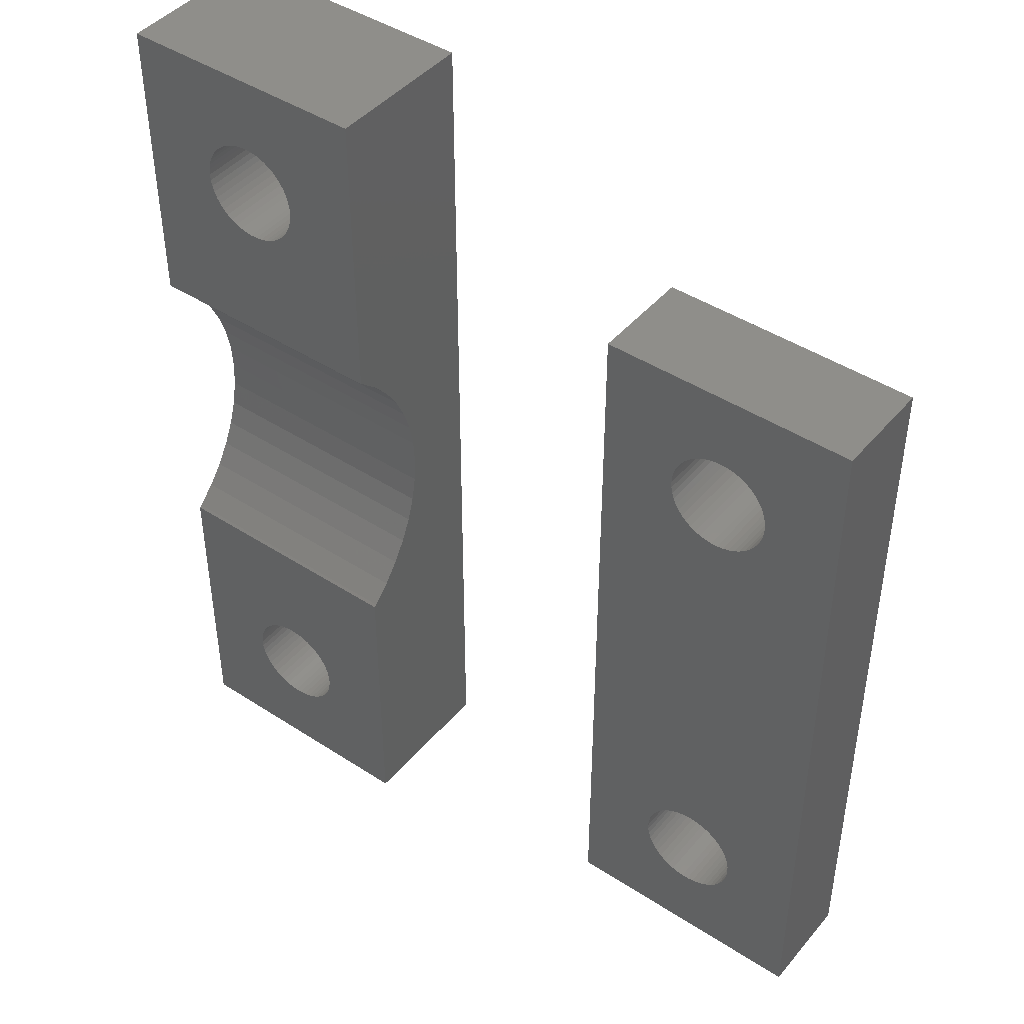
<metadata>
{"format":"stl","ext":"stl","renderer":"f3d","projection":"perspective","resolution":1024,"background":"white","views":[{"elev":44.3,"azim":37.2,"up":"+Y"}]}
</metadata>
<code>
# stl→obj: 450 verts, 908 faces
v 0 18 0
v 0 12.12 3
v 0 18 3
v 0 12.08 2.95
v 0 11.74 2.584
v 0 11.35 2.264
v 0 10.93 1.995
v 0 10.47 1.781
v 0 9.995 1.626
v 0 9.501 1.532
v 0 9 1.5
v 0 0 0
v 0 8.499 1.532
v 0 8.005 1.626
v 0 7.527 1.781
v 0 7.073 1.995
v 0 6.649 2.264
v 0 6.262 2.584
v 0 5.918 2.95
v 0 5.882 3
v 0 0 3
v 3.492 2.625 3
v 5 0 3
v 5 5.882 3
v 3.5 2.5 3
v 3.469 2.749 3
v 3.43 2.868 3
v 3.376 2.982 3
v 3.309 3.088 3
v 3.229 3.185 3
v 3.137 3.271 3
v 3.036 3.344 3
v 2.926 3.405 3
v 2.809 3.451 3
v 2.687 3.482 3
v 2.563 3.498 3
v 2.437 3.498 3
v 2.313 3.482 3
v 2.191 3.451 3
v 2.074 3.405 3
v 1.964 3.344 3
v 1.508 2.625 3
v 1.531 2.749 3
v 1.57 2.868 3
v 1.624 2.982 3
v 1.691 3.088 3
v 1.771 3.185 3
v 1.863 3.271 3
v 3.492 2.375 3
v 3.469 2.251 3
v 3.43 2.132 3
v 3.376 2.018 3
v 3.309 1.912 3
v 3.229 1.815 3
v 3.137 1.729 3
v 3.036 1.656 3
v 2.926 1.595 3
v 2.809 1.549 3
v 2.687 1.518 3
v 2.563 1.502 3
v 2.437 1.502 3
v 2.313 1.518 3
v 2.191 1.549 3
v 2.074 1.595 3
v 1.5 2.5 3
v 1.508 2.375 3
v 1.531 2.251 3
v 1.964 1.656 3
v 1.863 1.729 3
v 1.771 1.815 3
v 1.691 1.912 3
v 1.624 2.018 3
v 1.57 2.132 3
v 3.492 15.37 3
v 5 18 3
v 3.5 15.5 3
v 3.492 15.63 3
v 3.469 15.75 3
v 3.43 15.87 3
v 3.376 15.98 3
v 3.309 16.09 3
v 3.229 16.18 3
v 3.137 16.27 3
v 3.036 16.34 3
v 2.926 16.4 3
v 2.809 16.45 3
v 2.687 16.48 3
v 2.563 16.5 3
v 2.437 16.5 3
v 2.313 16.48 3
v 2.191 16.45 3
v 1.508 15.63 3
v 1.5 15.5 3
v 1.531 15.75 3
v 1.57 15.87 3
v 1.624 15.98 3
v 1.691 16.09 3
v 1.771 16.18 3
v 1.863 16.27 3
v 1.964 16.34 3
v 2.074 16.4 3
v 5 12.12 3
v 3.469 15.25 3
v 3.43 15.13 3
v 3.376 15.02 3
v 3.309 14.91 3
v 3.229 14.82 3
v 3.137 14.73 3
v 3.036 14.66 3
v 2.926 14.6 3
v 2.809 14.55 3
v 2.687 14.52 3
v 2.563 14.5 3
v 2.437 14.5 3
v 2.313 14.52 3
v 2.191 14.55 3
v 2.074 14.6 3
v 1.964 14.66 3
v 1.863 14.73 3
v 1.508 15.37 3
v 1.531 15.25 3
v 1.57 15.13 3
v 1.771 14.82 3
v 1.691 14.91 3
v 1.624 15.02 3
v 5 18 0
v 5 12.08 2.95
v 5 11.74 2.584
v 5 11.35 2.264
v 5 10.93 1.995
v 5 10.47 1.781
v 5 9.995 1.626
v 5 9.501 1.532
v 5 9 1.5
v 5 0 0
v 5 8.499 1.532
v 5 5.918 2.95
v 5 6.262 2.584
v 5 6.649 2.264
v 5 7.073 1.995
v 5 7.527 1.781
v 5 8.005 1.626
v 3.43 2.868 0
v 3.469 2.749 0
v 3.492 15.37 0
v 3.5 15.5 0
v 3.469 15.25 0
v 3.43 15.13 0
v 3.376 2.982 0
v 3.376 15.02 0
v 3.309 3.088 0
v 3.309 14.91 0
v 3.229 3.185 0
v 3.229 14.82 0
v 3.137 3.271 0
v 3.137 14.73 0
v 3.036 3.344 0
v 3.036 14.66 0
v 2.926 3.405 0
v 2.926 14.6 0
v 2.809 3.451 0
v 2.809 14.55 0
v 2.687 3.482 0
v 2.687 14.52 0
v 2.563 3.498 0
v 2.563 14.5 0
v 2.437 3.498 0
v 2.437 14.5 0
v 2.313 3.482 0
v 2.313 14.52 0
v 2.191 3.451 0
v 2.191 14.55 0
v 2.074 3.405 0
v 2.074 14.6 0
v 1.964 3.344 0
v 1.964 14.66 0
v 1.863 3.271 0
v 1.863 14.73 0
v 1.771 3.185 0
v 1.771 14.82 0
v 1.691 3.088 0
v 1.691 14.91 0
v 1.624 2.982 0
v 1.624 15.02 0
v 1.57 2.868 0
v 1.57 15.13 0
v 1.531 2.749 0
v 1.508 2.625 0
v 1.5 2.5 0
v 1.531 15.25 0
v 3.492 2.625 0
v 3.5 2.5 0
v 3.492 2.375 0
v 3.469 2.251 0
v 3.43 2.132 0
v 3.376 2.018 0
v 3.309 1.912 0
v 3.229 1.815 0
v 3.137 1.729 0
v 3.036 1.656 0
v 2.926 1.595 0
v 2.809 1.549 0
v 2.687 1.518 0
v 2.563 1.502 0
v 2.437 1.502 0
v 2.313 1.518 0
v 2.191 1.549 0
v 1.508 15.37 0
v 1.508 2.375 0
v 1.531 2.251 0
v 1.57 2.132 0
v 1.624 2.018 0
v 1.691 1.912 0
v 1.771 1.815 0
v 1.863 1.729 0
v 1.964 1.656 0
v 2.074 1.595 0
v 3.492 15.63 0
v 3.469 15.75 0
v 3.43 15.87 0
v 3.376 15.98 0
v 3.309 16.09 0
v 3.229 16.18 0
v 3.137 16.27 0
v 3.036 16.34 0
v 2.926 16.4 0
v 2.809 16.45 0
v 2.687 16.48 0
v 2.563 16.5 0
v 2.437 16.5 0
v 2.313 16.48 0
v 2.191 16.45 0
v 2.074 16.4 0
v 1.5 15.5 0
v 1.964 16.34 0
v 1.863 16.27 0
v 1.771 16.18 0
v 1.691 16.09 0
v 1.624 15.98 0
v 1.57 15.87 0
v 1.531 15.75 0
v 1.508 15.63 0
v 10 0 0
v 10 15 2
v 10 15 0
v 10 0 2
v 13.43 12.13 2
v 15 15 2
v 13.47 12.25 2
v 15 0 2
v 13.49 2.625 2
v 13.5 2.5 2
v 13.47 2.749 2
v 13.43 2.868 2
v 13.38 12.02 2
v 13.38 2.982 2
v 13.31 11.91 2
v 13.31 3.088 2
v 13.23 11.82 2
v 13.23 3.185 2
v 13.14 11.73 2
v 13.14 3.271 2
v 13.04 11.66 2
v 13.04 3.344 2
v 12.93 11.6 2
v 12.93 3.405 2
v 12.81 11.55 2
v 12.81 3.451 2
v 12.69 11.52 2
v 12.69 3.482 2
v 12.56 11.5 2
v 12.56 3.498 2
v 12.44 11.5 2
v 12.44 3.498 2
v 12.31 11.52 2
v 12.31 3.482 2
v 12.19 11.55 2
v 12.19 3.451 2
v 12.07 11.6 2
v 12.07 3.405 2
v 11.96 11.66 2
v 11.96 3.344 2
v 11.86 11.73 2
v 11.86 3.271 2
v 11.77 11.82 2
v 11.77 3.185 2
v 11.69 11.91 2
v 11.69 3.088 2
v 11.62 12.02 2
v 11.62 2.982 2
v 11.57 12.13 2
v 11.57 2.868 2
v 11.53 12.25 2
v 11.51 12.37 2
v 11.5 12.5 2
v 11.53 2.749 2
v 13.49 12.37 2
v 13.5 12.5 2
v 13.49 12.63 2
v 13.47 12.75 2
v 13.43 12.87 2
v 13.38 12.98 2
v 13.31 13.09 2
v 13.23 13.18 2
v 13.14 13.27 2
v 13.04 13.34 2
v 12.93 13.4 2
v 12.81 13.45 2
v 12.69 13.48 2
v 12.56 13.5 2
v 12.44 13.5 2
v 12.31 13.48 2
v 12.19 13.45 2
v 11.51 2.625 2
v 11.51 12.63 2
v 11.53 12.75 2
v 11.57 12.87 2
v 11.62 12.98 2
v 11.69 13.09 2
v 11.77 13.18 2
v 11.86 13.27 2
v 11.96 13.34 2
v 12.07 13.4 2
v 13.49 2.375 2
v 13.47 2.251 2
v 13.43 2.132 2
v 13.38 2.018 2
v 13.31 1.912 2
v 13.23 1.815 2
v 13.14 1.729 2
v 13.04 1.656 2
v 12.93 1.595 2
v 12.81 1.549 2
v 12.69 1.518 2
v 12.56 1.502 2
v 12.44 1.502 2
v 12.31 1.518 2
v 12.19 1.549 2
v 12.07 1.595 2
v 11.5 2.5 2
v 11.96 1.656 2
v 11.86 1.729 2
v 11.77 1.815 2
v 11.69 1.912 2
v 11.62 2.018 2
v 11.57 2.132 2
v 11.53 2.251 2
v 11.51 2.375 2
v 15 15 0
v 15 0 0
v 13.43 2.868 0
v 13.47 2.749 0
v 13.49 12.37 0
v 13.5 12.5 0
v 13.47 12.25 0
v 13.43 12.13 0
v 13.38 2.982 0
v 13.38 12.02 0
v 13.31 3.088 0
v 13.31 11.91 0
v 13.23 3.185 0
v 13.23 11.82 0
v 13.14 3.271 0
v 13.14 11.73 0
v 13.04 3.344 0
v 13.04 11.66 0
v 12.93 3.405 0
v 12.93 11.6 0
v 12.81 3.451 0
v 12.81 11.55 0
v 12.69 3.482 0
v 12.69 11.52 0
v 12.56 3.498 0
v 12.56 11.5 0
v 12.44 3.498 0
v 12.44 11.5 0
v 12.31 3.482 0
v 12.31 11.52 0
v 12.19 3.451 0
v 12.19 11.55 0
v 12.07 3.405 0
v 12.07 11.6 0
v 11.96 3.344 0
v 11.96 11.66 0
v 11.86 3.271 0
v 11.86 11.73 0
v 11.77 3.185 0
v 11.77 11.82 0
v 11.69 3.088 0
v 11.69 11.91 0
v 11.62 2.982 0
v 11.62 12.02 0
v 11.57 2.868 0
v 11.57 12.13 0
v 11.53 2.749 0
v 11.51 2.625 0
v 11.5 2.5 0
v 11.53 12.25 0
v 13.49 2.625 0
v 13.5 2.5 0
v 13.49 2.375 0
v 13.47 2.251 0
v 13.43 2.132 0
v 13.38 2.018 0
v 13.31 1.912 0
v 13.23 1.815 0
v 13.14 1.729 0
v 13.04 1.656 0
v 12.93 1.595 0
v 12.81 1.549 0
v 12.69 1.518 0
v 12.56 1.502 0
v 12.44 1.502 0
v 12.31 1.518 0
v 12.19 1.549 0
v 11.51 12.37 0
v 11.51 2.375 0
v 11.53 2.251 0
v 11.57 2.132 0
v 11.62 2.018 0
v 11.69 1.912 0
v 11.77 1.815 0
v 11.86 1.729 0
v 11.96 1.656 0
v 12.07 1.595 0
v 13.49 12.63 0
v 13.47 12.75 0
v 13.43 12.87 0
v 13.38 12.98 0
v 13.31 13.09 0
v 13.23 13.18 0
v 13.14 13.27 0
v 13.04 13.34 0
v 12.93 13.4 0
v 12.81 13.45 0
v 12.69 13.48 0
v 12.56 13.5 0
v 12.44 13.5 0
v 12.31 13.48 0
v 12.19 13.45 0
v 12.07 13.4 0
v 11.5 12.5 0
v 11.96 13.34 0
v 11.86 13.27 0
v 11.77 13.18 0
v 11.69 13.09 0
v 11.62 12.98 0
v 11.57 12.87 0
v 11.53 12.75 0
v 11.51 12.63 0
f 1 2 3
f 1 4 2
f 1 5 4
f 1 6 5
f 1 7 6
f 1 8 7
f 1 9 8
f 1 10 9
f 1 11 10
f 12 11 1
f 11 12 13
f 12 14 13
f 12 15 14
f 12 16 15
f 12 17 16
f 12 18 17
f 12 19 18
f 12 20 19
f 20 12 21
f 22 23 24
f 23 22 25
f 24 26 22
f 24 27 26
f 24 28 27
f 24 29 28
f 24 30 29
f 24 31 30
f 24 32 31
f 24 33 32
f 24 34 33
f 24 35 34
f 24 36 35
f 24 37 36
f 20 37 24
f 37 20 38
f 38 20 39
f 39 20 40
f 40 20 41
f 21 42 20
f 43 20 42
f 44 20 43
f 45 20 44
f 46 20 45
f 47 20 46
f 48 20 47
f 41 20 48
f 49 23 25
f 50 23 49
f 51 23 50
f 52 23 51
f 53 23 52
f 54 23 53
f 55 23 54
f 56 23 55
f 57 23 56
f 58 23 57
f 59 23 58
f 60 23 59
f 61 23 60
f 21 61 62
f 21 62 63
f 21 63 64
f 42 21 65
f 65 21 66
f 66 21 67
f 61 21 23
f 68 21 64
f 69 21 68
f 70 21 69
f 71 21 70
f 72 21 71
f 73 21 72
f 67 21 73
f 74 75 76
f 75 77 76
f 75 78 77
f 75 79 78
f 75 80 79
f 75 81 80
f 75 82 81
f 75 83 82
f 75 84 83
f 75 85 84
f 75 86 85
f 75 87 86
f 75 88 87
f 75 89 88
f 3 89 75
f 89 3 90
f 90 3 91
f 92 3 93
f 94 3 92
f 95 3 94
f 96 3 95
f 97 3 96
f 98 3 97
f 99 3 98
f 100 3 99
f 101 3 100
f 91 3 101
f 75 74 102
f 103 102 74
f 104 102 103
f 105 102 104
f 106 102 105
f 107 102 106
f 108 102 107
f 109 102 108
f 110 102 109
f 111 102 110
f 112 102 111
f 113 102 112
f 114 102 113
f 2 114 115
f 2 115 116
f 2 116 117
f 2 117 118
f 2 118 119
f 3 120 93
f 2 120 3
f 120 2 121
f 121 2 122
f 114 2 102
f 123 2 119
f 124 2 123
f 125 2 124
f 122 2 125
f 102 126 75
f 127 126 102
f 128 126 127
f 129 126 128
f 130 126 129
f 131 126 130
f 132 126 131
f 133 126 132
f 134 126 133
f 135 134 136
f 135 24 23
f 24 135 137
f 137 135 138
f 138 135 139
f 139 135 140
f 140 135 141
f 141 135 142
f 134 135 126
f 142 135 136
f 143 135 144
f 126 145 146
f 135 143 126
f 126 147 145
f 148 126 143
f 126 148 147
f 149 148 143
f 149 150 148
f 151 150 149
f 151 152 150
f 153 152 151
f 153 154 152
f 155 154 153
f 155 156 154
f 157 156 155
f 157 158 156
f 159 158 157
f 159 160 158
f 161 160 159
f 161 162 160
f 163 162 161
f 163 164 162
f 165 164 163
f 165 166 164
f 167 166 165
f 167 168 166
f 169 168 167
f 169 170 168
f 171 170 169
f 171 172 170
f 173 172 171
f 173 174 172
f 175 174 173
f 175 176 174
f 177 176 175
f 177 178 176
f 179 178 177
f 179 180 178
f 181 180 179
f 181 182 180
f 183 182 181
f 183 184 182
f 185 184 183
f 185 186 184
f 12 185 187
f 185 12 186
f 12 187 188
f 1 186 12
f 12 188 189
f 186 1 190
f 191 135 192
f 135 193 192
f 135 194 193
f 135 195 194
f 135 196 195
f 135 197 196
f 135 198 197
f 135 199 198
f 135 200 199
f 135 201 200
f 135 202 201
f 135 203 202
f 135 204 203
f 135 205 204
f 12 205 135
f 205 12 206
f 206 12 207
f 190 1 208
f 209 12 189
f 210 12 209
f 211 12 210
f 212 12 211
f 213 12 212
f 214 12 213
f 215 12 214
f 216 12 215
f 217 12 216
f 207 12 217
f 144 135 191
f 218 126 146
f 219 126 218
f 220 126 219
f 221 126 220
f 222 126 221
f 223 126 222
f 224 126 223
f 225 126 224
f 226 126 225
f 227 126 226
f 228 126 227
f 229 126 228
f 230 126 229
f 1 230 231
f 1 231 232
f 1 232 233
f 208 1 234
f 230 1 126
f 235 1 233
f 236 1 235
f 237 1 236
f 238 1 237
f 239 1 238
f 240 1 239
f 241 1 240
f 242 1 241
f 234 1 242
f 12 23 21
f 23 12 135
f 126 3 75
f 3 126 1
f 11 136 134
f 136 11 13
f 5 129 128
f 129 5 6
f 9 133 132
f 133 9 10
f 6 130 129
f 130 6 7
f 7 131 130
f 131 7 8
f 4 102 2
f 102 4 127
f 14 141 142
f 141 14 15
f 16 139 140
f 139 16 17
f 5 127 4
f 127 5 128
f 8 132 131
f 132 8 9
f 10 134 133
f 134 10 11
f 13 142 136
f 142 13 14
f 17 138 139
f 138 17 18
f 15 140 141
f 140 15 16
f 137 20 24
f 20 137 19
f 138 19 137
f 19 138 18
f 42 187 43
f 187 42 188
f 149 29 151
f 29 149 28
f 161 33 34
f 33 161 159
f 175 40 41
f 40 175 173
f 43 185 44
f 185 43 187
f 194 49 193
f 49 194 50
f 191 26 144
f 26 191 22
f 155 30 31
f 30 155 153
f 157 31 32
f 31 157 155
f 65 188 42
f 188 65 189
f 45 181 46
f 181 45 183
f 171 38 39
f 38 171 169
f 46 179 47
f 179 46 181
f 192 22 191
f 22 192 25
f 216 69 68
f 69 216 215
f 71 212 72
f 212 71 213
f 151 30 153
f 30 151 29
f 169 37 38
f 37 169 167
f 163 34 35
f 34 163 161
f 165 35 36
f 35 165 163
f 159 32 33
f 32 159 157
f 66 189 65
f 189 66 209
f 44 183 45
f 183 44 185
f 173 39 40
f 39 173 171
f 179 48 47
f 48 179 177
f 177 41 48
f 41 177 175
f 193 25 192
f 25 193 49
f 197 52 196
f 52 197 53
f 67 209 66
f 209 67 210
f 215 70 69
f 70 215 214
f 202 59 58
f 59 202 203
f 200 57 56
f 57 200 201
f 143 28 149
f 28 143 27
f 144 27 143
f 27 144 26
f 167 36 37
f 36 167 165
f 196 51 195
f 51 196 52
f 195 50 194
f 50 195 51
f 198 53 197
f 53 198 54
f 217 68 64
f 68 217 216
f 72 211 73
f 211 72 212
f 73 210 67
f 210 73 211
f 201 58 57
f 58 201 202
f 198 55 54
f 55 198 199
f 199 56 55
f 56 199 200
f 203 60 59
f 60 203 204
f 206 63 62
f 63 206 207
f 70 213 71
f 213 70 214
f 207 64 63
f 64 207 217
f 205 62 61
f 62 205 206
f 204 61 60
f 61 204 205
f 221 81 222
f 81 221 80
f 227 85 86
f 85 227 226
f 235 101 100
f 101 235 233
f 94 240 95
f 240 94 241
f 147 74 145
f 74 147 103
f 224 82 83
f 82 224 223
f 225 83 84
f 83 225 224
f 96 238 97
f 238 96 239
f 232 90 91
f 90 232 231
f 97 237 98
f 237 97 238
f 146 77 218
f 77 146 76
f 176 119 118
f 119 176 178
f 124 184 125
f 184 124 182
f 222 82 223
f 82 222 81
f 231 89 90
f 89 231 230
f 228 86 87
f 86 228 227
f 229 87 88
f 87 229 228
f 226 84 85
f 84 226 225
f 120 234 93
f 234 120 208
f 92 241 94
f 241 92 242
f 95 239 96
f 239 95 240
f 233 91 101
f 91 233 232
f 237 99 98
f 99 237 236
f 236 100 99
f 100 236 235
f 145 76 146
f 76 145 74
f 121 208 120
f 208 121 190
f 178 123 119
f 123 178 180
f 162 112 111
f 112 162 164
f 158 110 109
f 110 158 160
f 220 80 221
f 80 220 79
f 219 79 220
f 79 219 78
f 218 78 219
f 78 218 77
f 230 88 89
f 88 230 229
f 93 242 92
f 242 93 234
f 150 104 148
f 104 150 105
f 148 103 147
f 103 148 104
f 154 106 152
f 106 154 107
f 152 105 150
f 105 152 106
f 174 118 117
f 118 174 176
f 125 186 122
f 186 125 184
f 122 190 121
f 190 122 186
f 160 111 110
f 111 160 162
f 154 108 107
f 108 154 156
f 156 109 108
f 109 156 158
f 164 113 112
f 113 164 166
f 170 116 115
f 116 170 172
f 123 182 124
f 182 123 180
f 172 117 116
f 117 172 174
f 168 115 114
f 115 168 170
f 166 114 113
f 114 166 168
f 243 244 245
f 244 243 246
f 247 248 249
f 250 251 252
f 248 247 250
f 250 253 251
f 254 250 247
f 250 254 253
f 255 254 247
f 255 256 254
f 257 256 255
f 257 258 256
f 259 258 257
f 259 260 258
f 261 260 259
f 261 262 260
f 263 262 261
f 263 264 262
f 265 264 263
f 265 266 264
f 267 266 265
f 267 268 266
f 269 268 267
f 269 270 268
f 271 270 269
f 271 272 270
f 273 272 271
f 273 274 272
f 275 274 273
f 275 276 274
f 277 276 275
f 277 278 276
f 279 278 277
f 279 280 278
f 281 280 279
f 281 282 280
f 283 282 281
f 283 284 282
f 285 284 283
f 285 286 284
f 287 286 285
f 287 288 286
f 289 288 287
f 289 290 288
f 291 290 289
f 291 292 290
f 244 291 293
f 291 244 292
f 244 293 294
f 246 292 244
f 244 294 295
f 292 246 296
f 297 248 298
f 248 299 298
f 248 300 299
f 248 301 300
f 248 302 301
f 248 303 302
f 248 304 303
f 248 305 304
f 248 306 305
f 248 307 306
f 248 308 307
f 248 309 308
f 248 310 309
f 248 311 310
f 244 311 248
f 311 244 312
f 312 244 313
f 296 246 314
f 315 244 295
f 316 244 315
f 317 244 316
f 318 244 317
f 319 244 318
f 320 244 319
f 321 244 320
f 322 244 321
f 323 244 322
f 313 244 323
f 249 248 297
f 324 250 252
f 325 250 324
f 326 250 325
f 327 250 326
f 328 250 327
f 329 250 328
f 330 250 329
f 331 250 330
f 332 250 331
f 333 250 332
f 334 250 333
f 335 250 334
f 336 250 335
f 246 336 337
f 246 337 338
f 246 338 339
f 314 246 340
f 336 246 250
f 341 246 339
f 342 246 341
f 343 246 342
f 344 246 343
f 345 246 344
f 346 246 345
f 347 246 346
f 348 246 347
f 340 246 348
f 250 349 248
f 349 250 350
f 349 244 248
f 244 349 245
f 351 350 352
f 349 353 354
f 350 351 349
f 349 355 353
f 356 349 351
f 349 356 355
f 357 356 351
f 357 358 356
f 359 358 357
f 359 360 358
f 361 360 359
f 361 362 360
f 363 362 361
f 363 364 362
f 365 364 363
f 365 366 364
f 367 366 365
f 367 368 366
f 369 368 367
f 369 370 368
f 371 370 369
f 371 372 370
f 373 372 371
f 373 374 372
f 375 374 373
f 375 376 374
f 377 376 375
f 377 378 376
f 379 378 377
f 379 380 378
f 381 380 379
f 381 382 380
f 383 382 381
f 383 384 382
f 385 384 383
f 385 386 384
f 387 386 385
f 387 388 386
f 389 388 387
f 389 390 388
f 391 390 389
f 391 392 390
f 393 392 391
f 393 394 392
f 243 393 395
f 393 243 394
f 243 395 396
f 245 394 243
f 243 396 397
f 394 245 398
f 399 350 400
f 350 401 400
f 350 402 401
f 350 403 402
f 350 404 403
f 350 405 404
f 350 406 405
f 350 407 406
f 350 408 407
f 350 409 408
f 350 410 409
f 350 411 410
f 350 412 411
f 350 413 412
f 243 413 350
f 413 243 414
f 414 243 415
f 398 245 416
f 417 243 397
f 418 243 417
f 419 243 418
f 420 243 419
f 421 243 420
f 422 243 421
f 423 243 422
f 424 243 423
f 425 243 424
f 415 243 425
f 352 350 399
f 426 349 354
f 427 349 426
f 428 349 427
f 429 349 428
f 430 349 429
f 431 349 430
f 432 349 431
f 433 349 432
f 434 349 433
f 435 349 434
f 436 349 435
f 437 349 436
f 438 349 437
f 245 438 439
f 245 439 440
f 245 440 441
f 416 245 442
f 438 245 349
f 443 245 441
f 444 245 443
f 445 245 444
f 446 245 445
f 447 245 446
f 448 245 447
f 449 245 448
f 450 245 449
f 442 245 450
f 243 250 246
f 250 243 350
f 400 251 399
f 251 400 252
f 377 274 276
f 274 377 375
f 363 260 262
f 260 363 361
f 288 387 286
f 387 288 389
f 383 280 282
f 280 383 381
f 351 256 357
f 256 351 254
f 399 253 352
f 253 399 251
f 369 266 268
f 266 369 367
f 373 270 272
f 270 373 371
f 365 262 264
f 262 365 363
f 292 391 290
f 391 292 393
f 290 389 288
f 389 290 391
f 314 395 296
f 395 314 396
f 348 397 340
f 397 348 417
f 387 284 286
f 284 387 385
f 379 276 278
f 276 379 377
f 401 252 400
f 252 401 324
f 410 334 333
f 334 410 411
f 352 254 351
f 254 352 253
f 359 260 361
f 260 359 258
f 357 258 359
f 258 357 256
f 375 272 274
f 272 375 373
f 296 393 292
f 393 296 395
f 402 324 401
f 324 402 325
f 415 339 338
f 339 415 425
f 347 417 348
f 417 347 418
f 345 419 346
f 419 345 420
f 408 332 331
f 332 408 409
f 409 333 332
f 333 409 410
f 371 268 270
f 268 371 369
f 367 264 266
f 264 367 365
f 340 396 314
f 396 340 397
f 385 282 284
f 282 385 383
f 381 278 280
f 278 381 379
f 405 327 404
f 327 405 328
f 407 331 330
f 331 407 408
f 406 328 405
f 328 406 329
f 404 326 403
f 326 404 327
f 412 336 335
f 336 412 413
f 424 342 341
f 342 424 423
f 423 343 342
f 343 423 422
f 344 420 345
f 420 344 421
f 346 418 347
f 418 346 419
f 406 330 329
f 330 406 407
f 403 325 402
f 325 403 326
f 411 335 334
f 335 411 412
f 425 341 339
f 341 425 424
f 343 421 344
f 421 343 422
f 413 337 336
f 337 413 414
f 414 338 337
f 338 414 415
f 354 299 426
f 299 354 298
f 294 442 295
f 442 294 416
f 439 311 312
f 311 439 438
f 372 271 269
f 271 372 374
f 432 304 305
f 304 432 431
f 319 445 320
f 445 319 446
f 443 323 322
f 323 443 441
f 360 255 358
f 255 360 257
f 428 302 429
f 302 428 301
f 426 300 427
f 300 426 299
f 435 307 308
f 307 435 434
f 433 305 306
f 305 433 432
f 317 447 318
f 447 317 448
f 318 446 319
f 446 318 447
f 315 449 316
f 449 315 450
f 445 321 320
f 321 445 444
f 440 312 313
f 312 440 439
f 356 249 355
f 249 356 247
f 370 269 267
f 269 370 372
f 427 301 428
f 301 427 300
f 430 304 431
f 304 430 303
f 429 303 430
f 303 429 302
f 437 309 310
f 309 437 436
f 436 308 309
f 308 436 435
f 438 310 311
f 310 438 437
f 434 306 307
f 306 434 433
f 316 448 317
f 448 316 449
f 295 450 315
f 450 295 442
f 444 322 321
f 322 444 443
f 353 298 354
f 298 353 297
f 362 257 360
f 257 362 259
f 355 297 353
f 297 355 249
f 366 265 263
f 265 366 368
f 441 313 323
f 313 441 440
f 364 263 261
f 263 364 366
f 358 247 356
f 247 358 255
f 380 279 277
f 279 380 382
f 378 277 275
f 277 378 380
f 384 283 281
f 283 384 386
f 386 285 283
f 285 386 388
f 287 392 289
f 392 287 390
f 293 416 294
f 416 293 398
f 291 398 293
f 398 291 394
f 289 394 291
f 394 289 392
f 368 267 265
f 267 368 370
f 362 261 259
f 261 362 364
f 382 281 279
f 281 382 384
f 285 390 287
f 390 285 388
f 376 275 273
f 275 376 378
f 374 273 271
f 273 374 376

</code>
